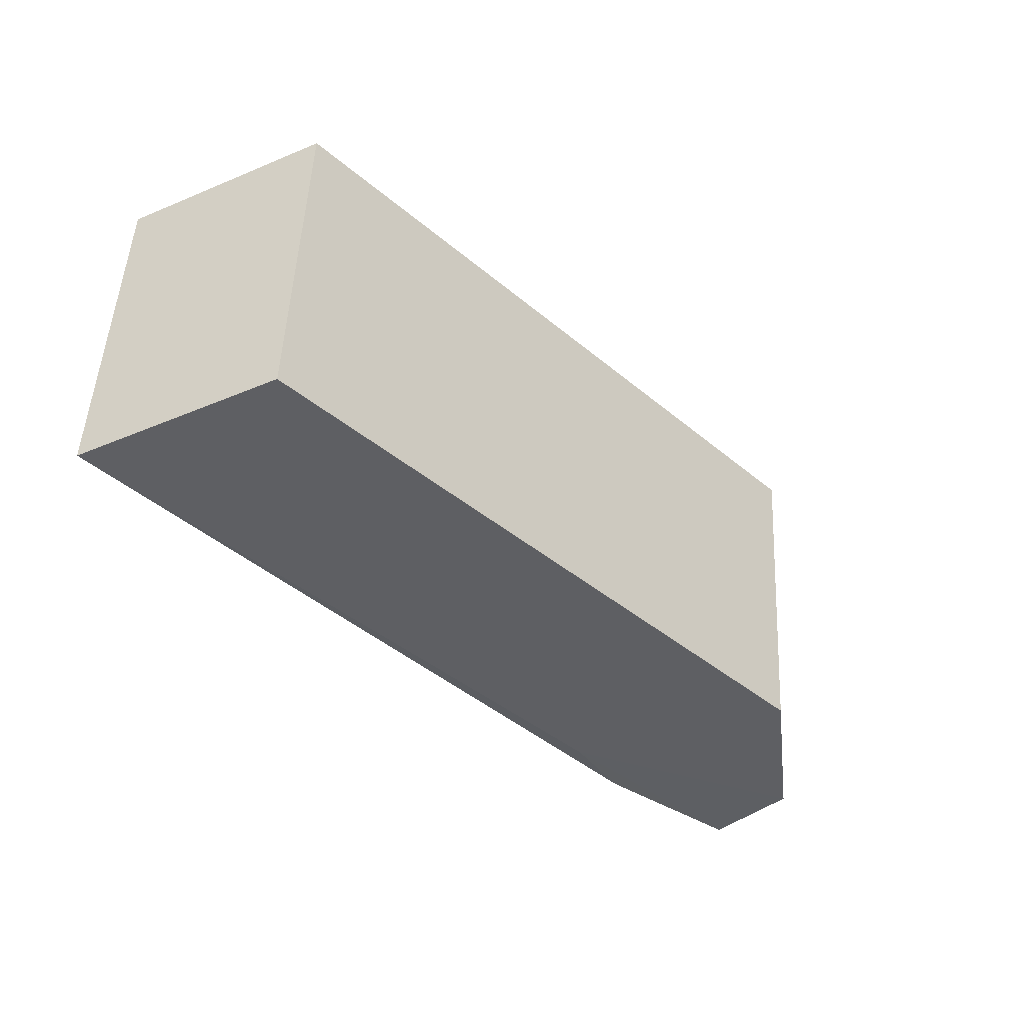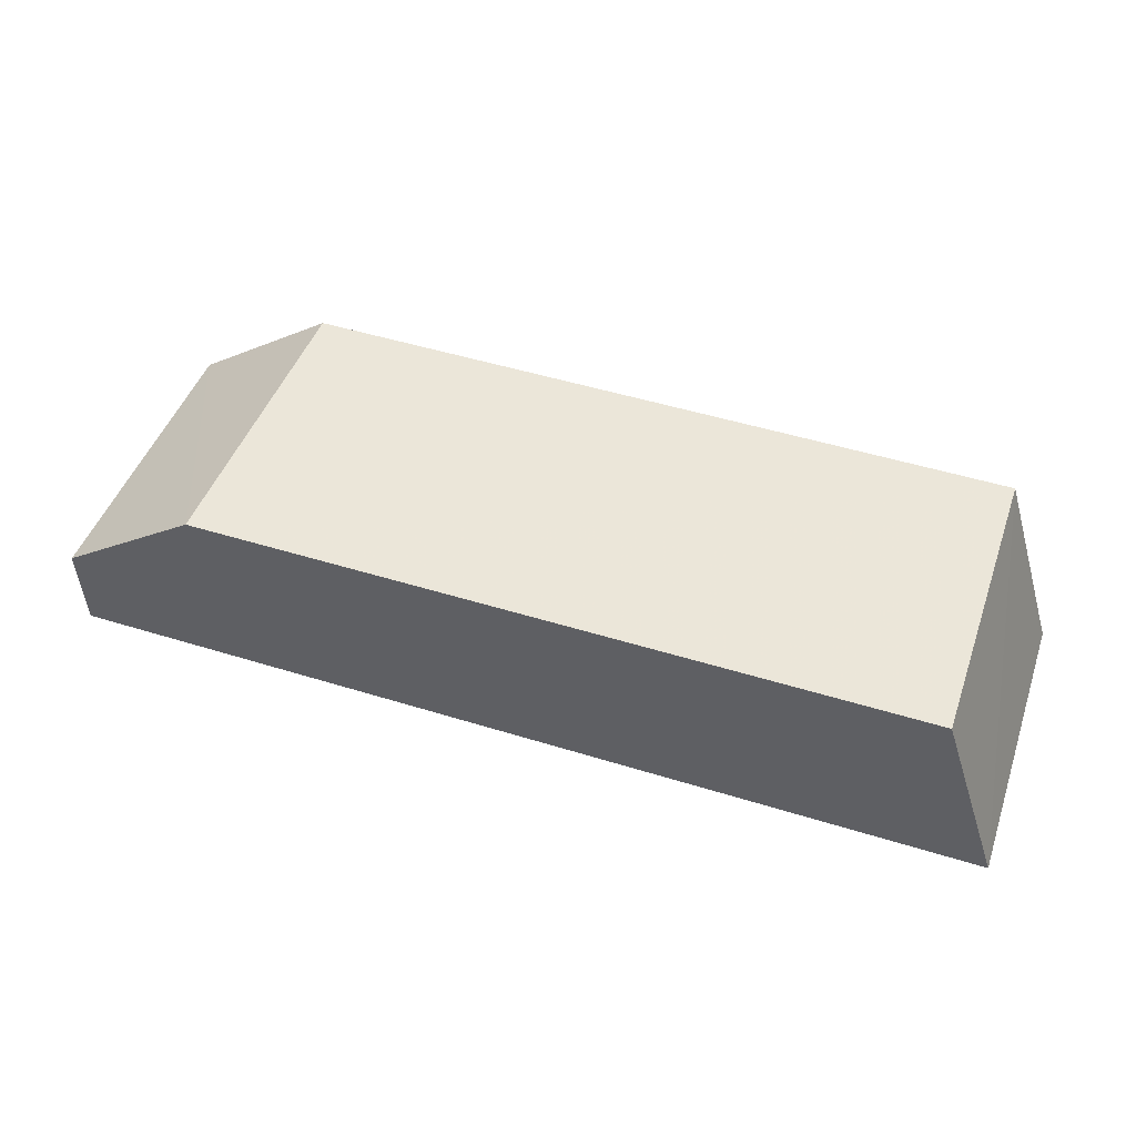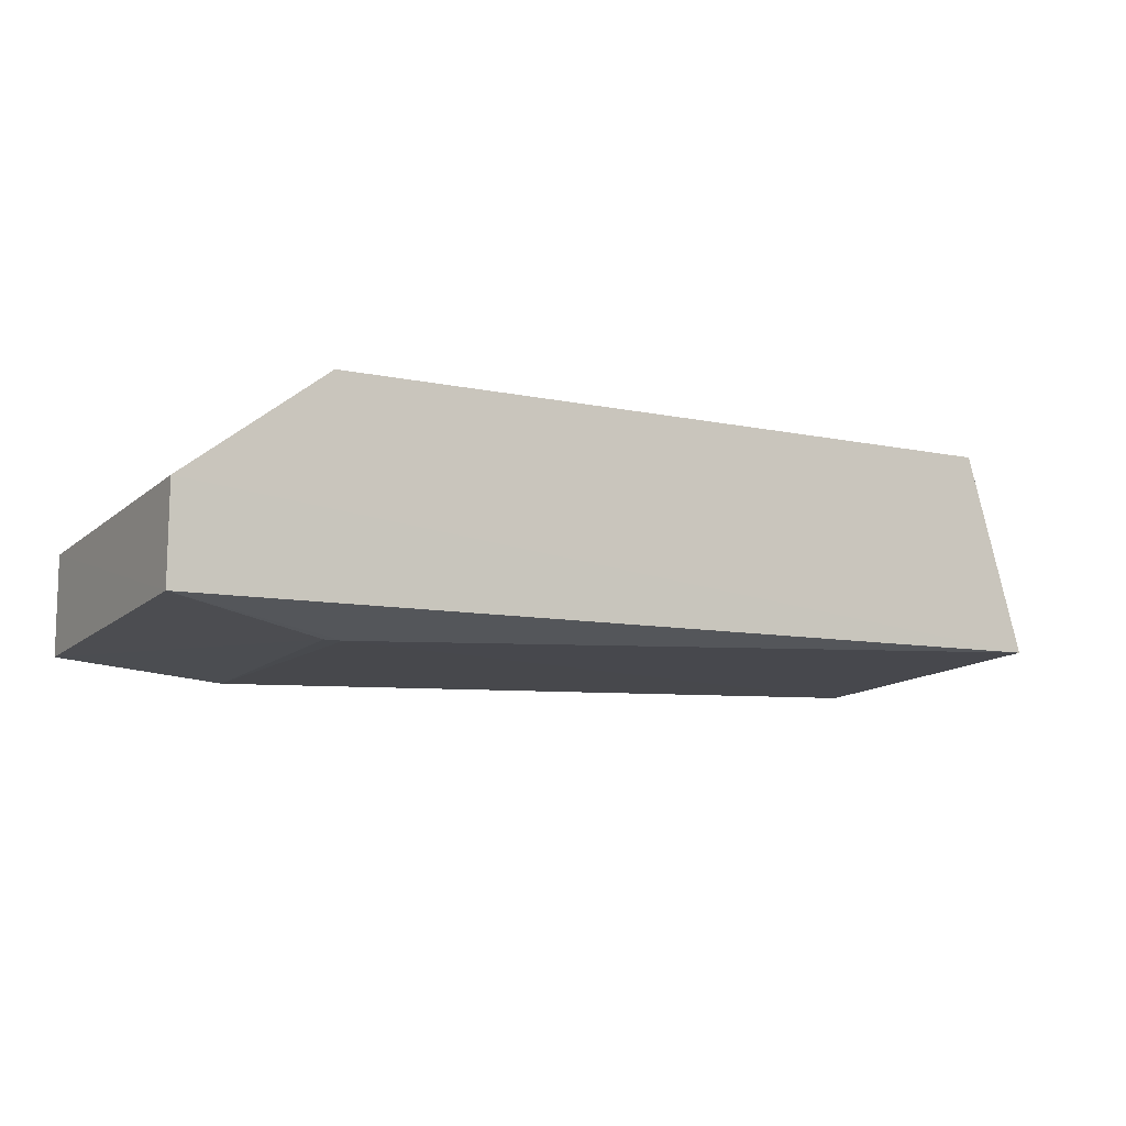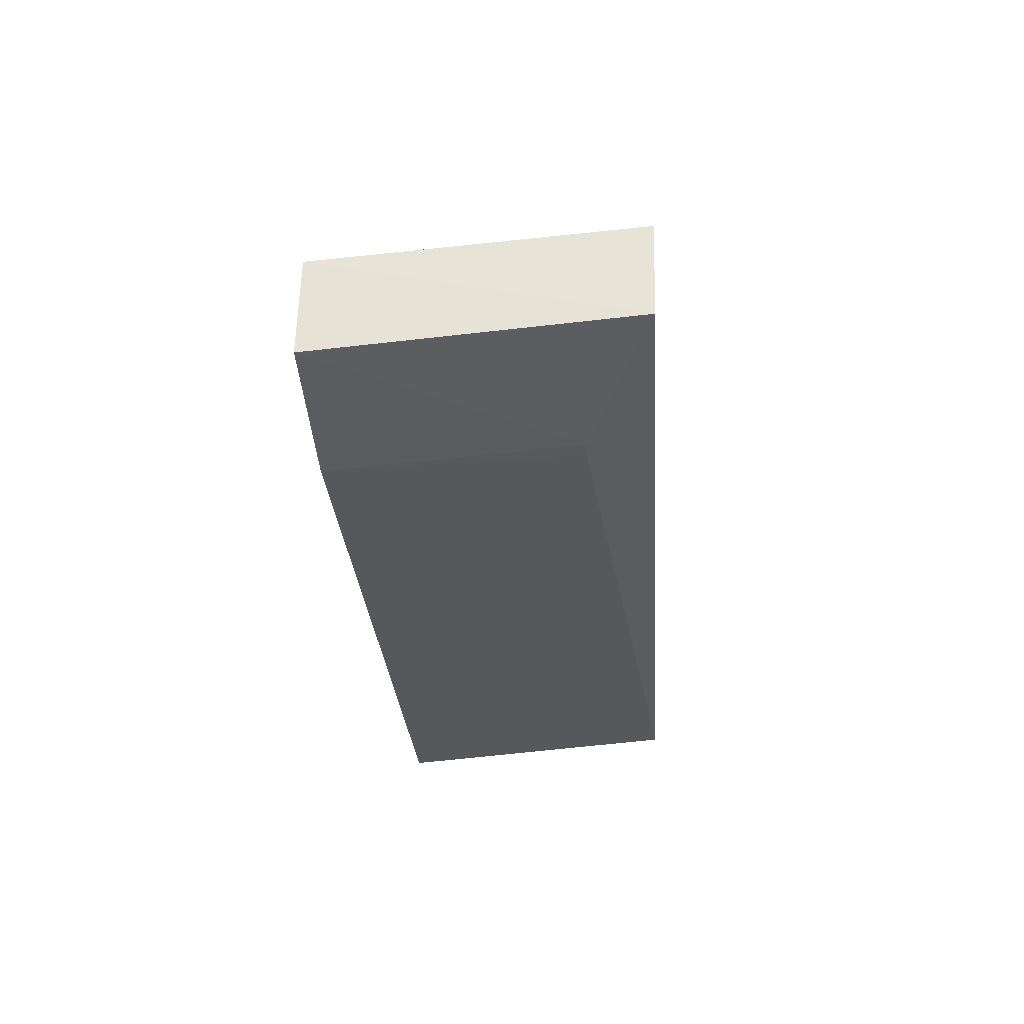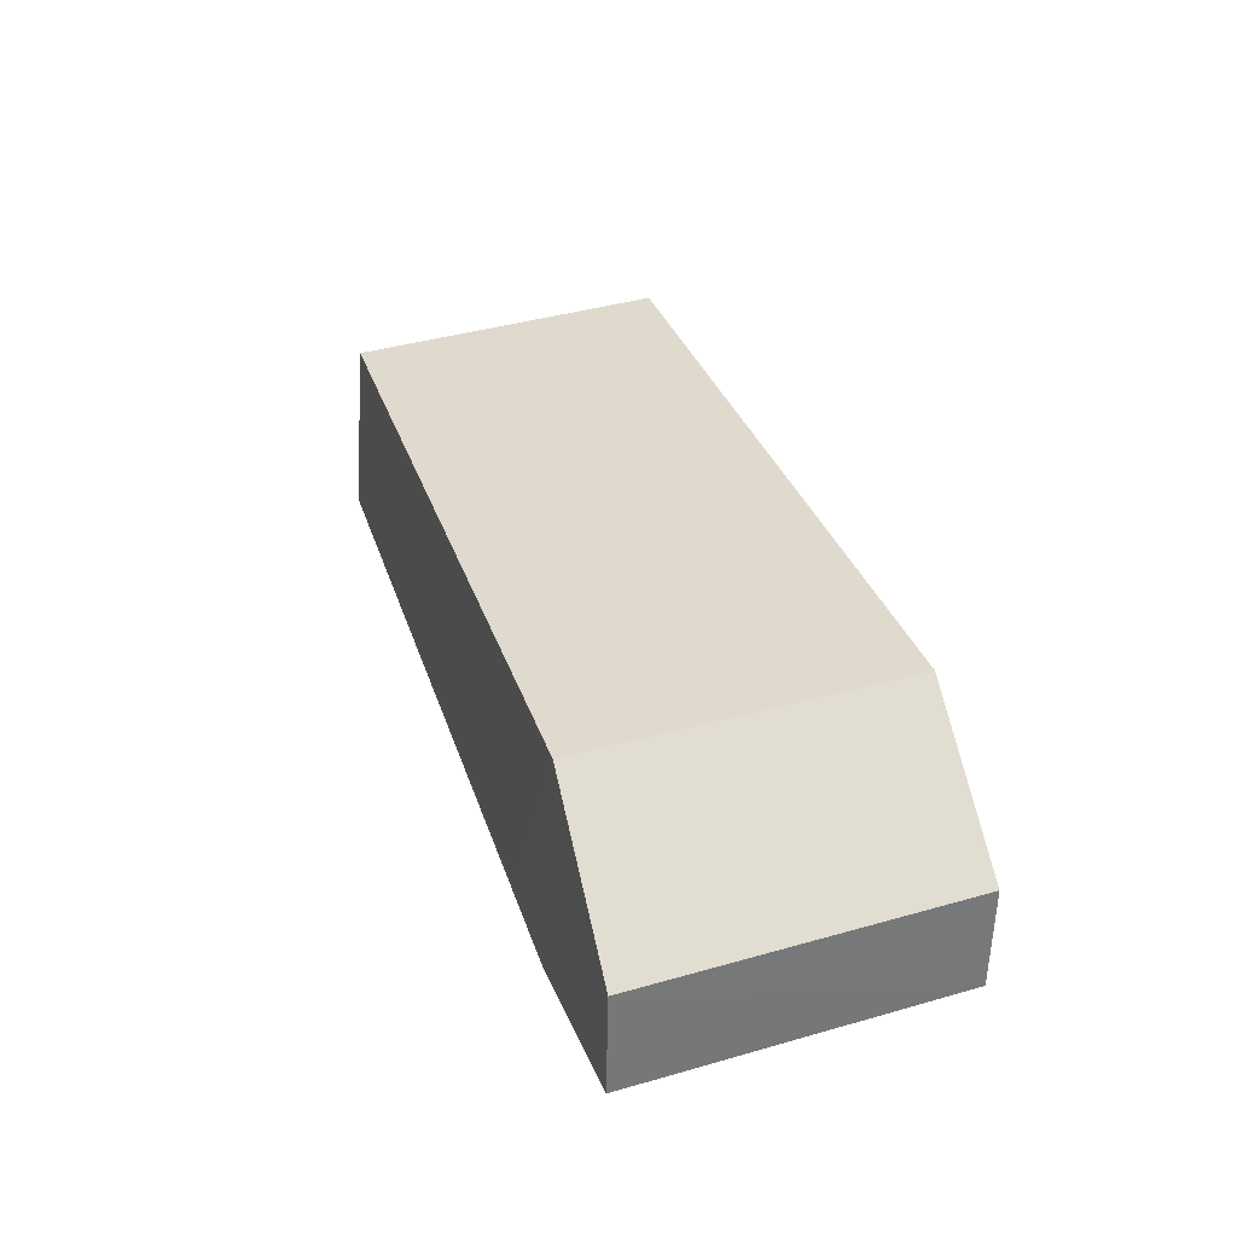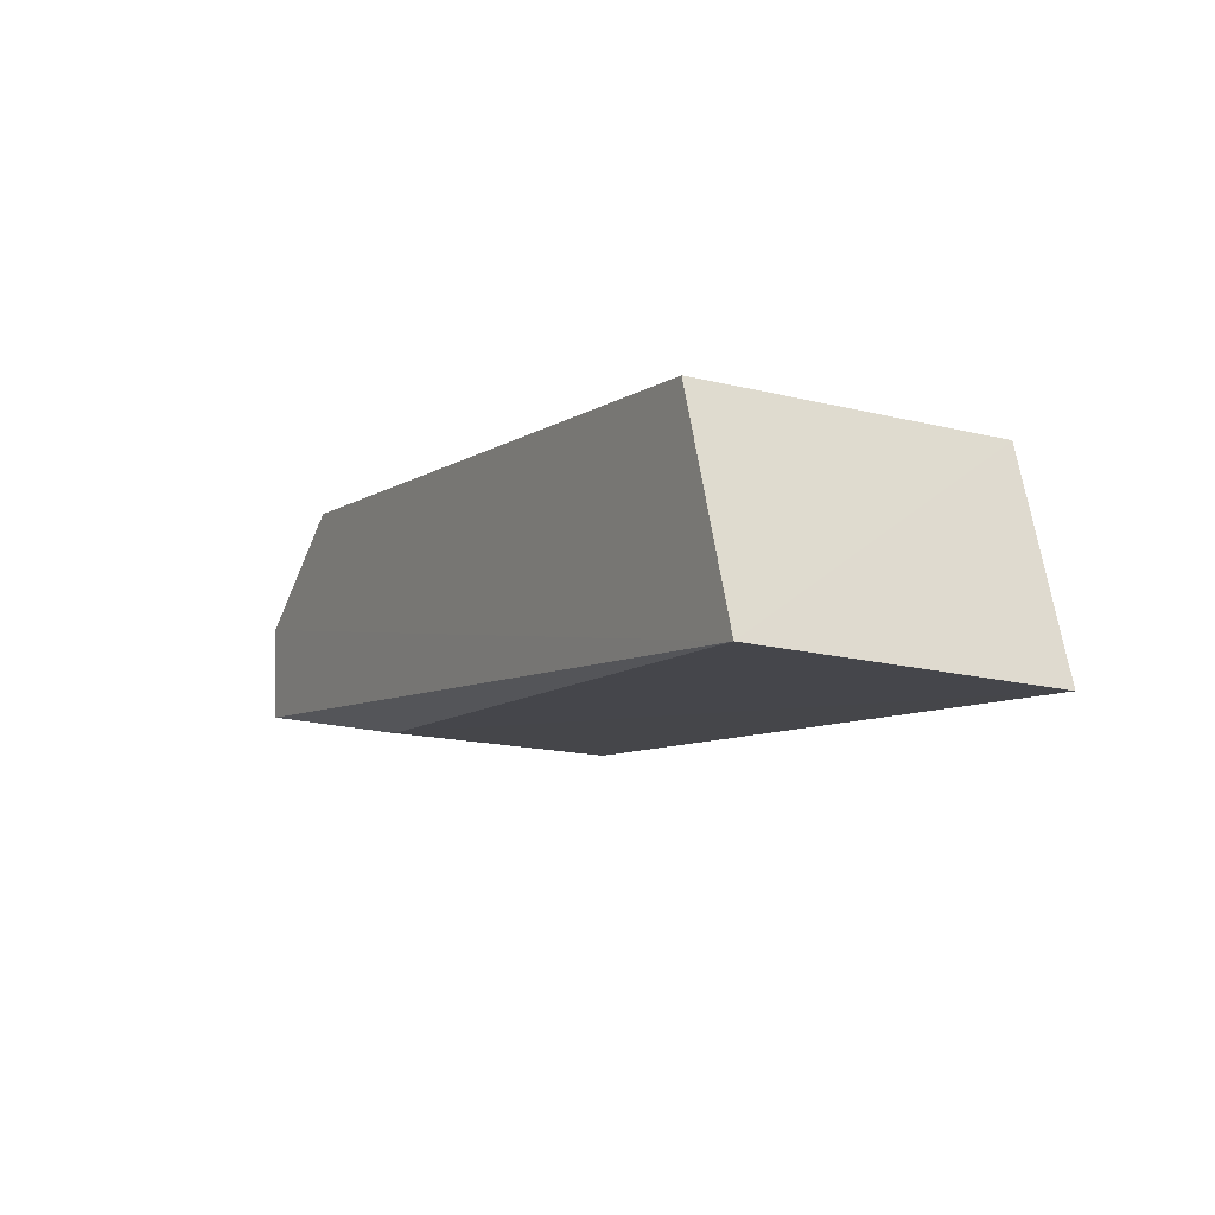
<metadata>
{"format":"obj","ext":"obj","renderer":"f3d","projection":"perspective","resolution":1024,"background":"white","views":[{"elev":-40.2,"azim":-45.8,"up":"+Y"},{"elev":50.8,"azim":-161.2,"up":"+Z"},{"elev":-9.1,"azim":149.3,"up":"+Z"},{"elev":-30.2,"azim":94.0,"up":"+Z"},{"elev":32.9,"azim":72.8,"up":"+Z"},{"elev":-6.5,"azim":-118.7,"up":"+Z"}]}
</metadata>
<code>
v 0.06788 -0.02598 0.02145
v 0.07959 -0.05146 0.01078
v 0.07963 -0.02631 0.004819
v 0.003184 -0.02633 0.005084
v 0.008468 -0.05143 0.02002
v 0.06585 -0.0519 0.001439
v 0.0796 -0.02612 0.01264
v 0.06758 -0.05135 0.01976
v 0.008477 -0.02607 0.02165
v 0.0796 -0.05163 0.002788
v 0.06431 -0.03164 0.002939
v 0.003174 -0.05165 0.003126
v 0.05924 -0.05202 0.002879
v 0.06586 -0.03163 0.002948
f 7 3 4
f 7 4 1
f 7 1 2
f 7 2 3
f 8 2 1
f 8 1 5
f 9 5 1
f 9 1 4
f 9 4 5
f 10 3 2
f 11 4 3
f 12 5 4
f 12 11 6
f 12 4 11
f 13 2 8
f 13 10 2
f 13 6 10
f 13 8 5
f 13 12 6
f 13 5 12
f 14 10 6
f 14 3 10
f 14 11 3
f 14 6 11

</code>
